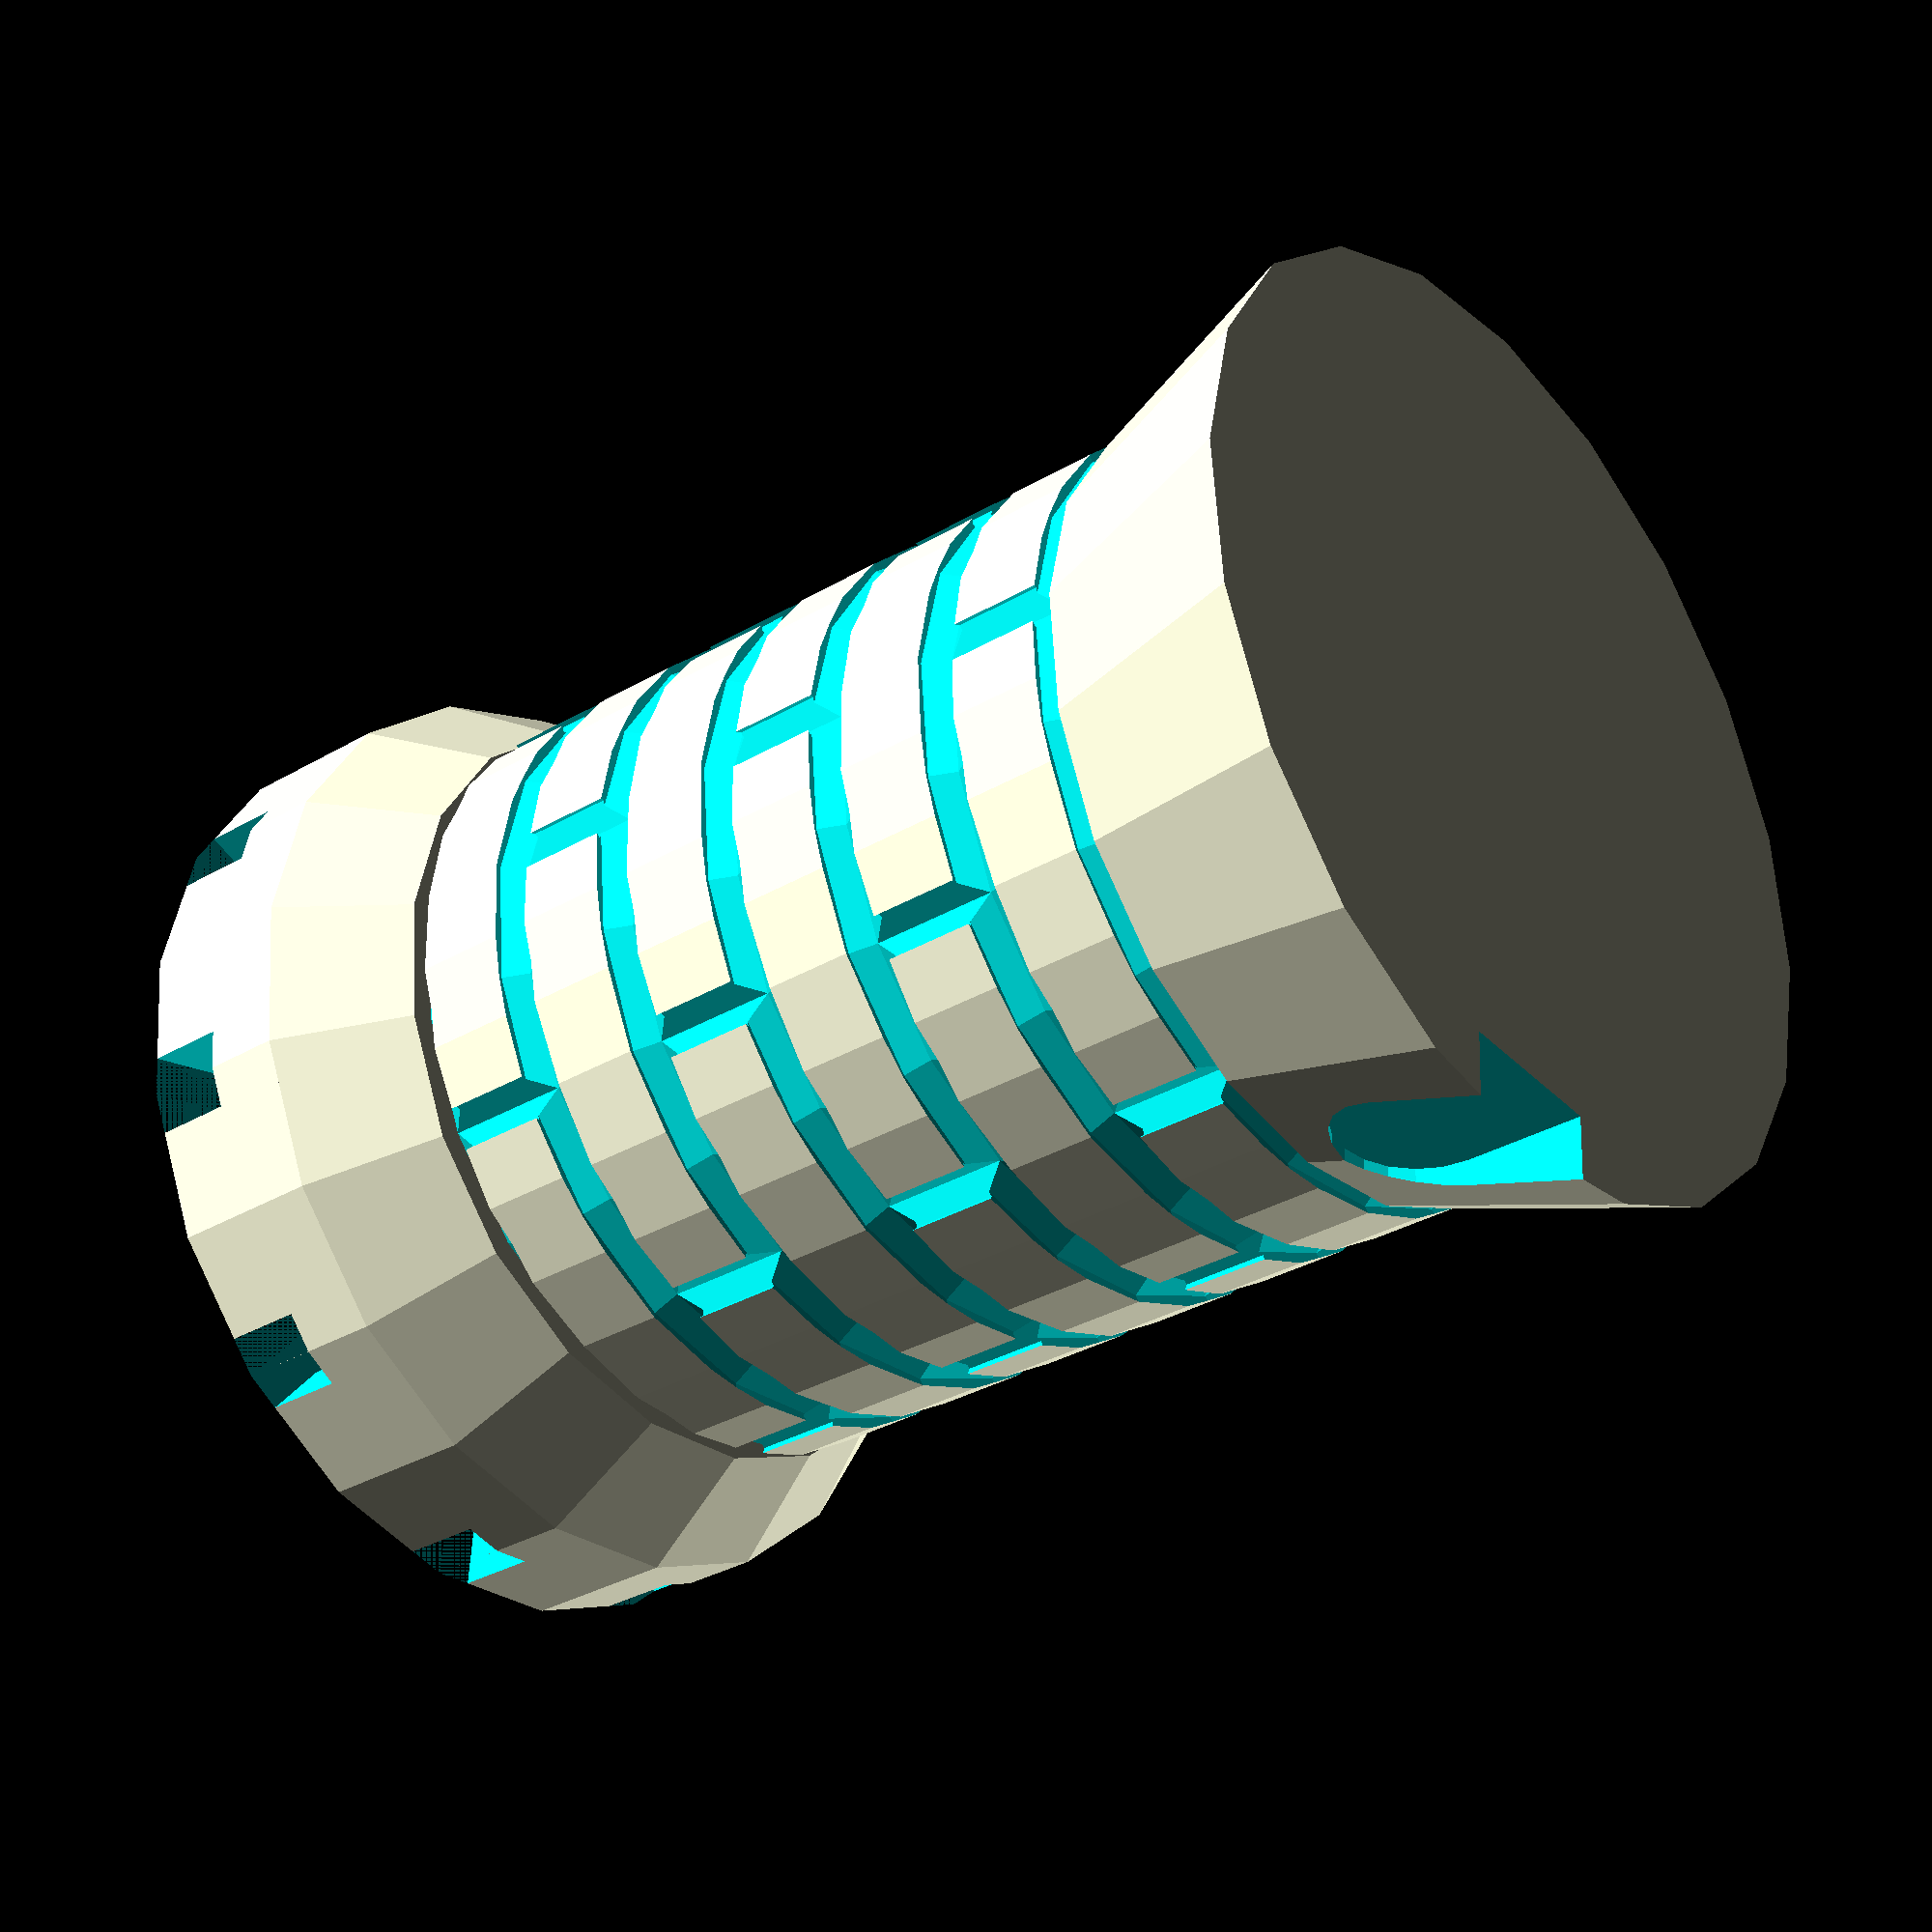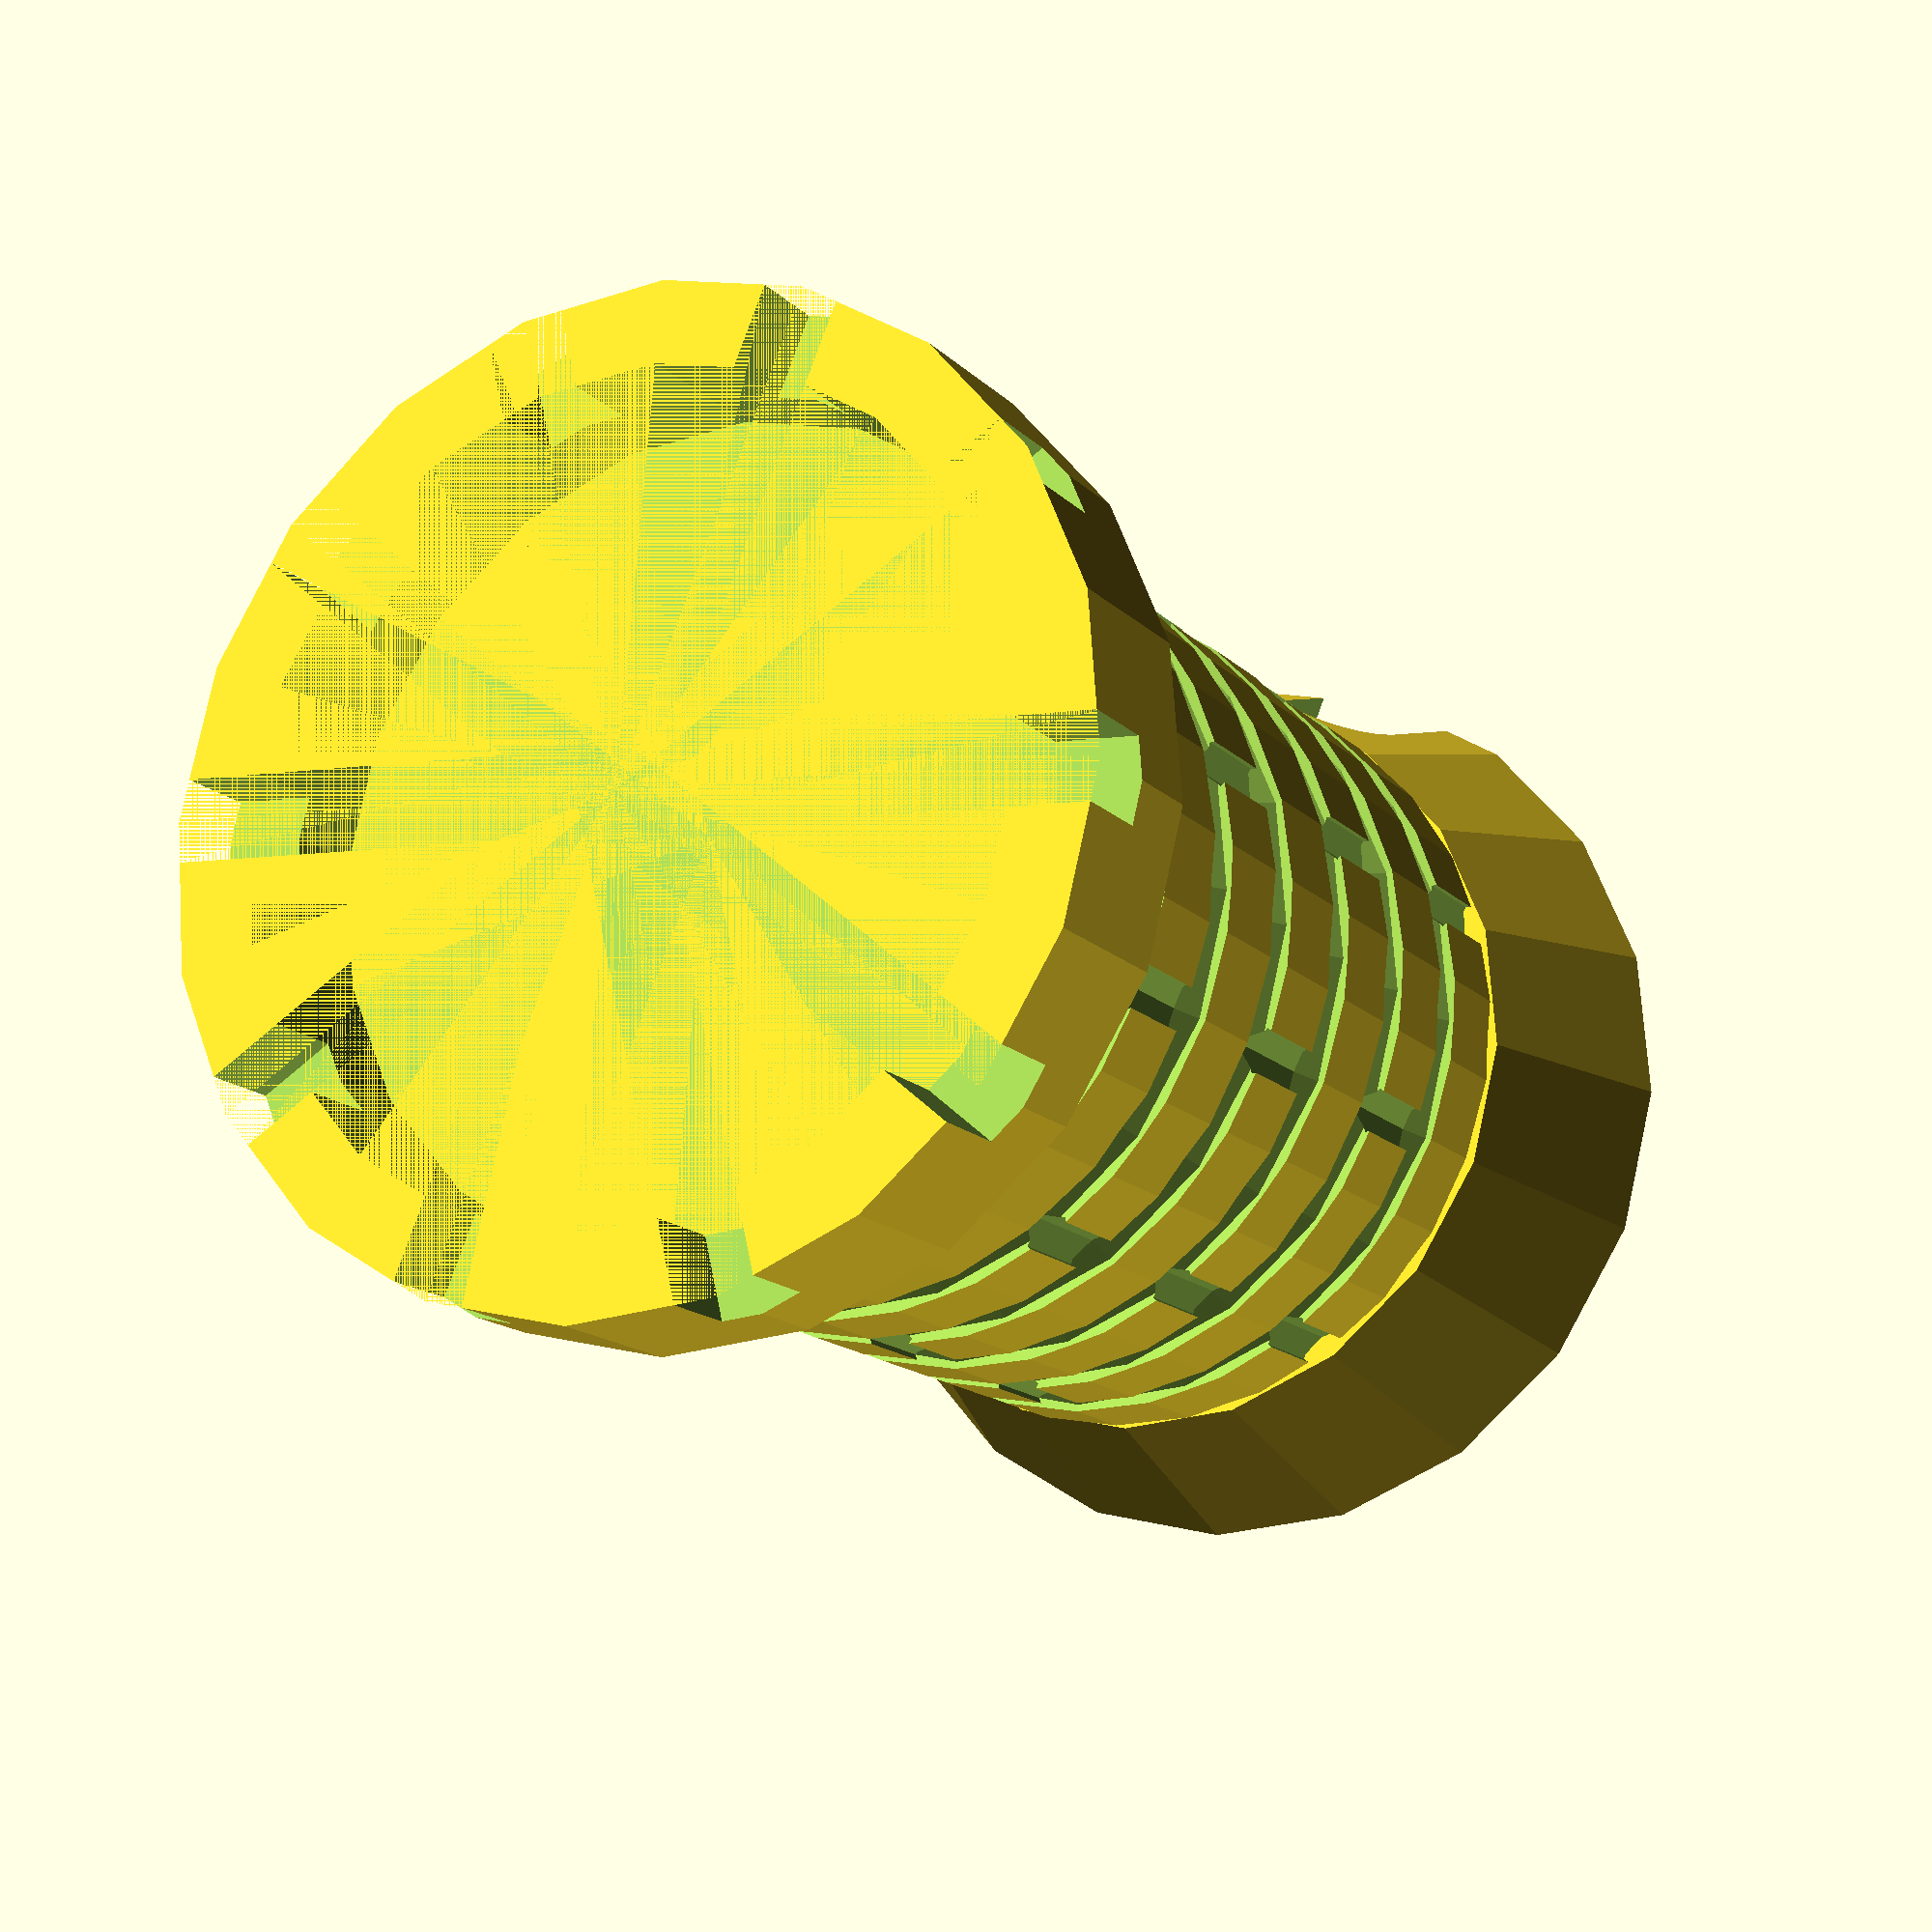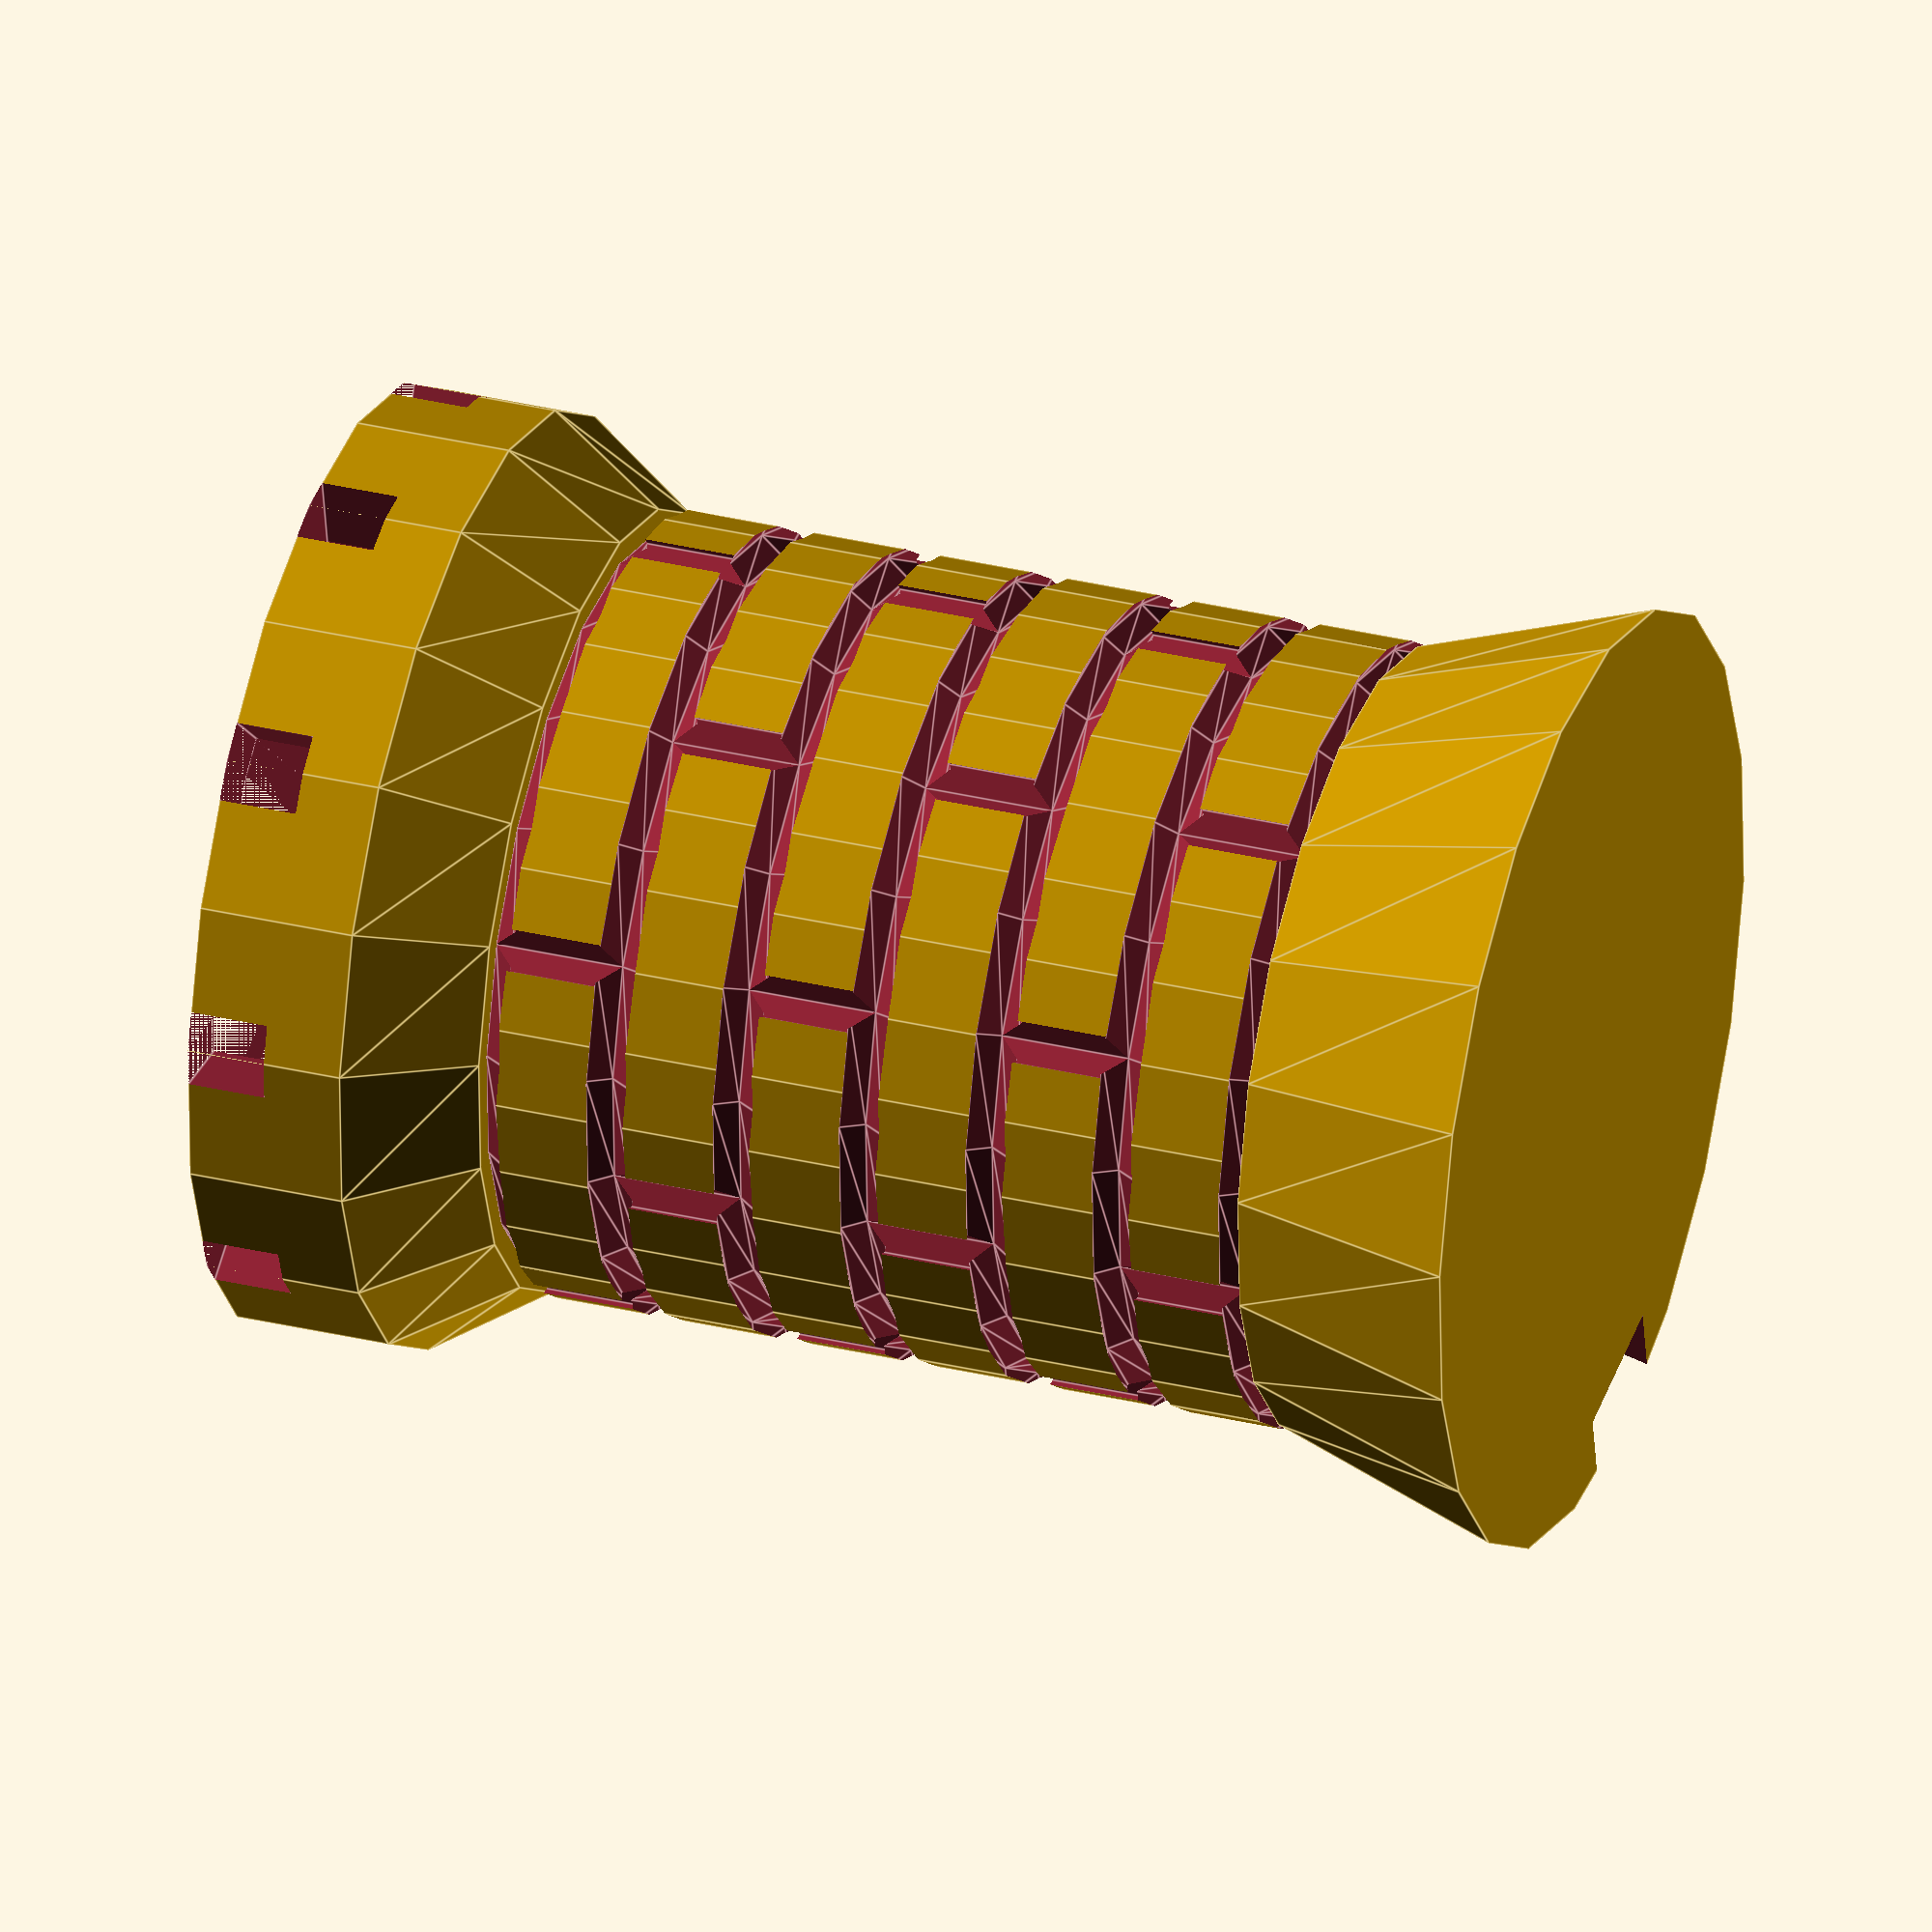
<openscad>
tower_radius=30;
tower_height=60;
segment_height=5;
$fn=20; //10 ir higher
module tower(tower_radius=30, tower_height=60,segments=5, layers=4){
    segment_height=tower_height/layers;
    difference(){
           //difference(){
            cylinder(r=tower_radius,h=tower_height, center=false, $fn=30);
           //  translate([0,0,5])
          //  cylinder(r=tower_radius-5,h=tower_height, center=false, $fn=30);
            //}
    tower_texture(tower_radius,segments, segment_height, layers);
        }
}
module tower_texture(tower_radius,segments, segment_height, layers){

    step=360/segments;
    for(i=[0:layers]){
    rotate([0,0,(step/2)*i])
    translate([0,0,segment_height*i])
    union(){
        for(i=[0:segments]){
            rotate([0,0,step*i])
            translate([-tower_radius,0,0])
            cylinder(r=3, h=segment_height, center=false, $fn=5);
        }
        //translate([0,0,segment_height])
            rotate_extrude()
                translate([-tower_radius,0,0])
                    circle(3, $fn=5);
        }
    }
}

translate([0,0,30])
tower(tower_radius=50, tower_height=100,segments=5, layers=6);
difference(){
cylinder(r1=60, r2=50, h=30, center=false);
translate([0,70,0])
union(){
translate([0,0,15])
rotate([90,0,0])
cylinder(r=10, h=40,center=true);
cube([20,40,30], center=true);
}
}

   

translate([0,0,130])
union(){
    cylinder(r1=50, r2=60, h=15, center=false);
    translate([0,0,15+10])
        difference(){
            cylinder(r=60, h=20,center =true);
            for(i=[0:9]){
            rotate([0,0,36*i])
            translate([-5,0,0])
            cube([10,60,10]);
            }
            cylinder(r=50, h=20,center =true);

        }
}
</openscad>
<views>
elev=213.2 azim=356.2 roll=51.0 proj=p view=wireframe
elev=195.5 azim=202.8 roll=152.0 proj=p view=solid
elev=147.5 azim=11.6 roll=71.4 proj=o view=edges
</views>
